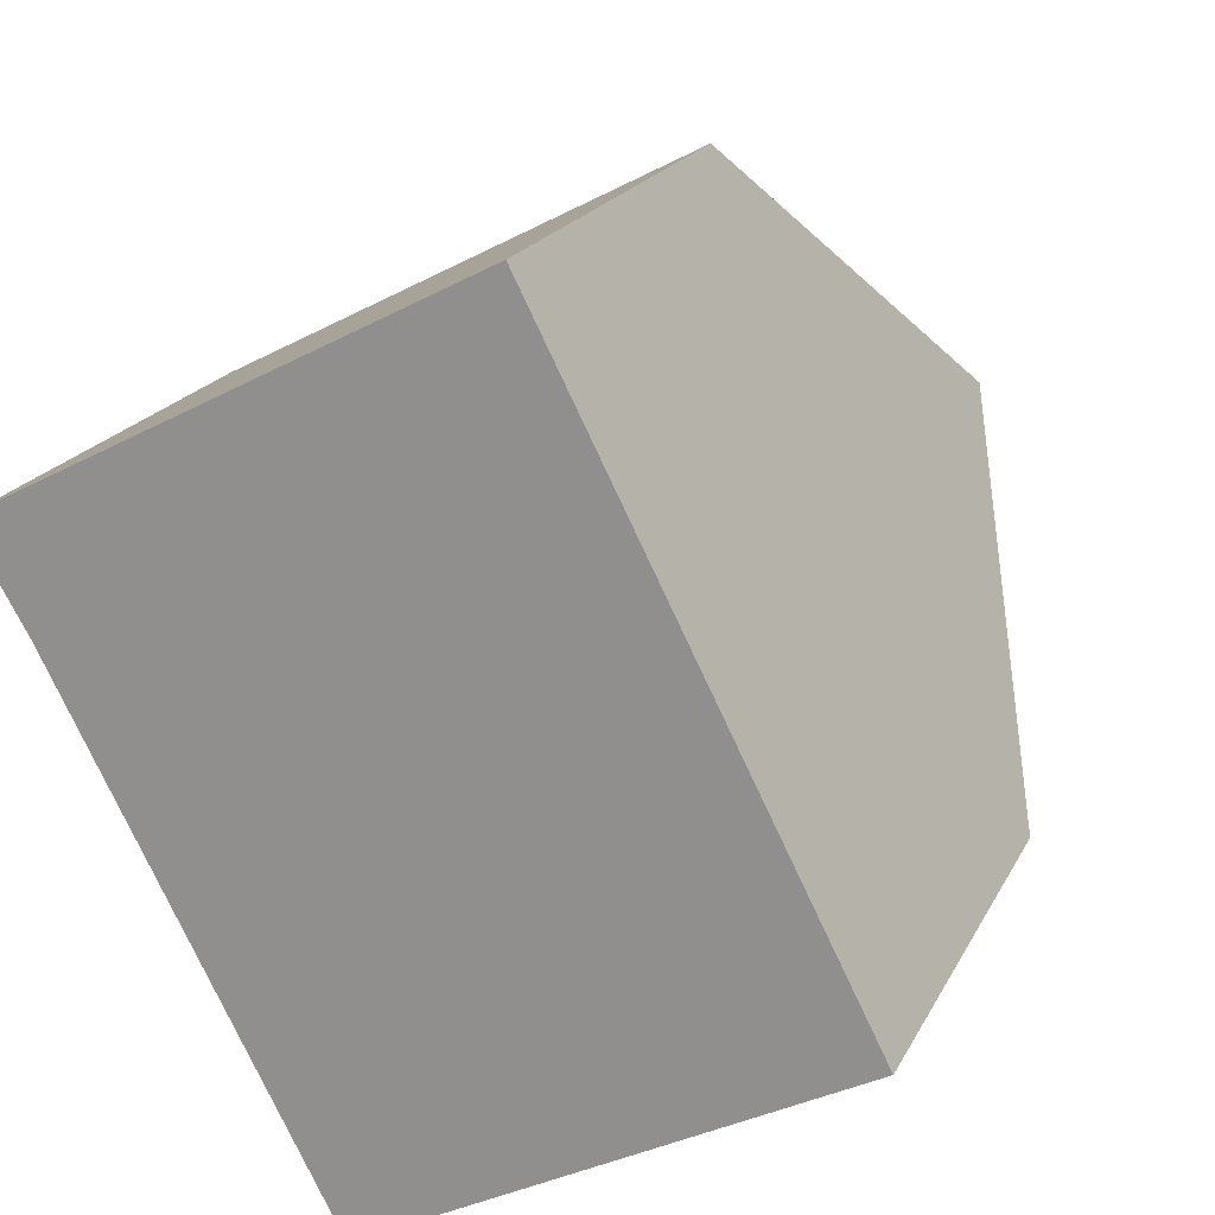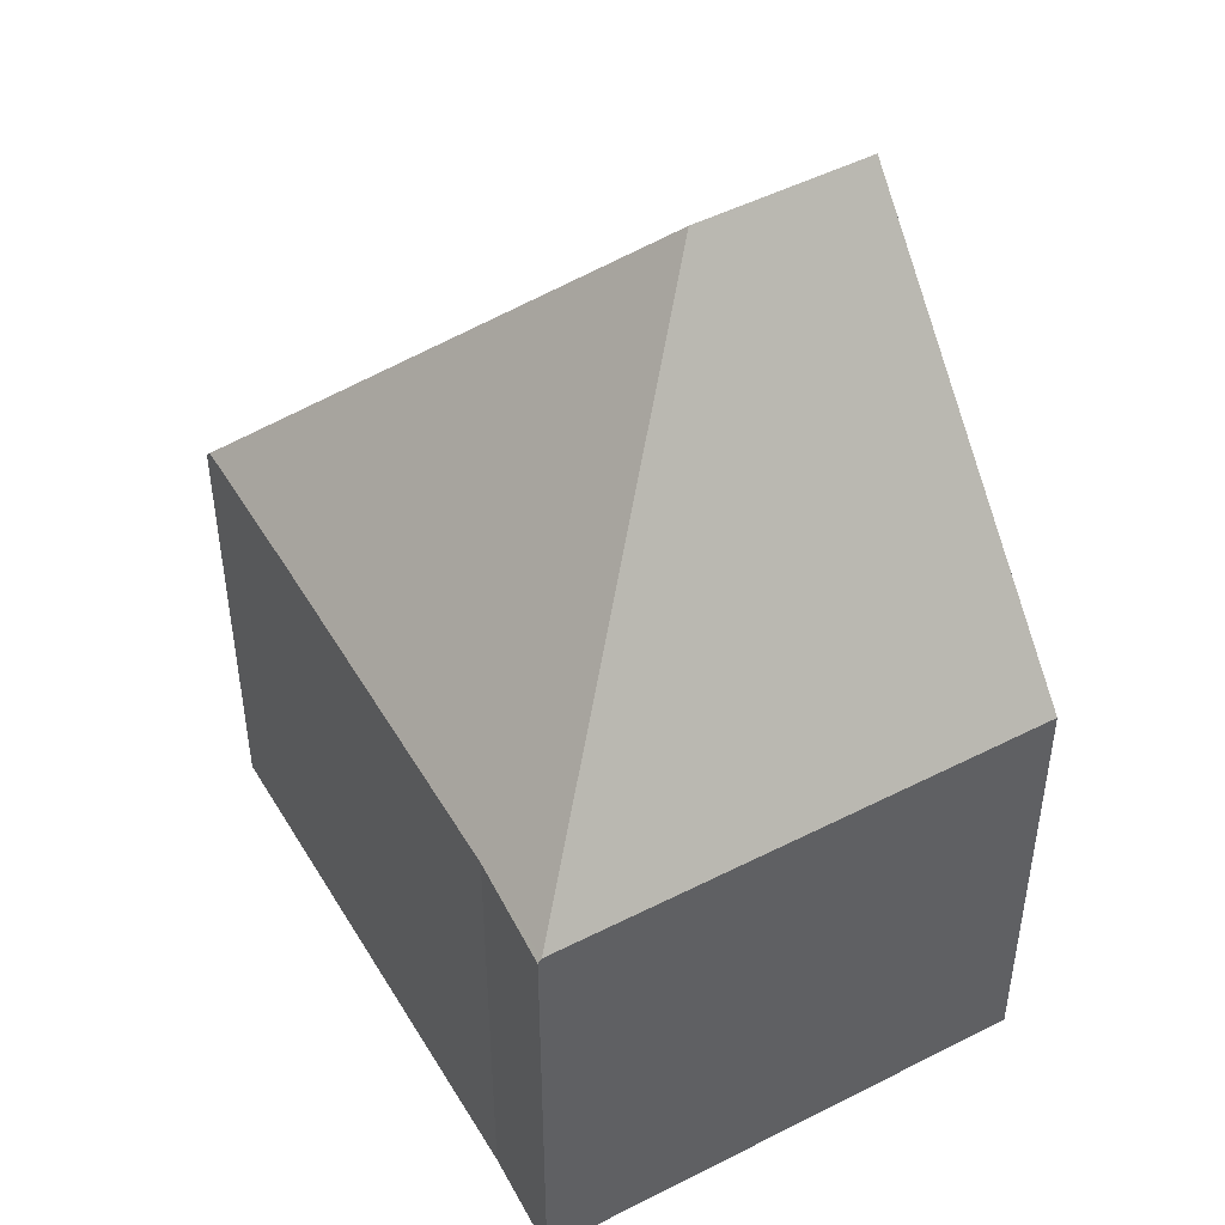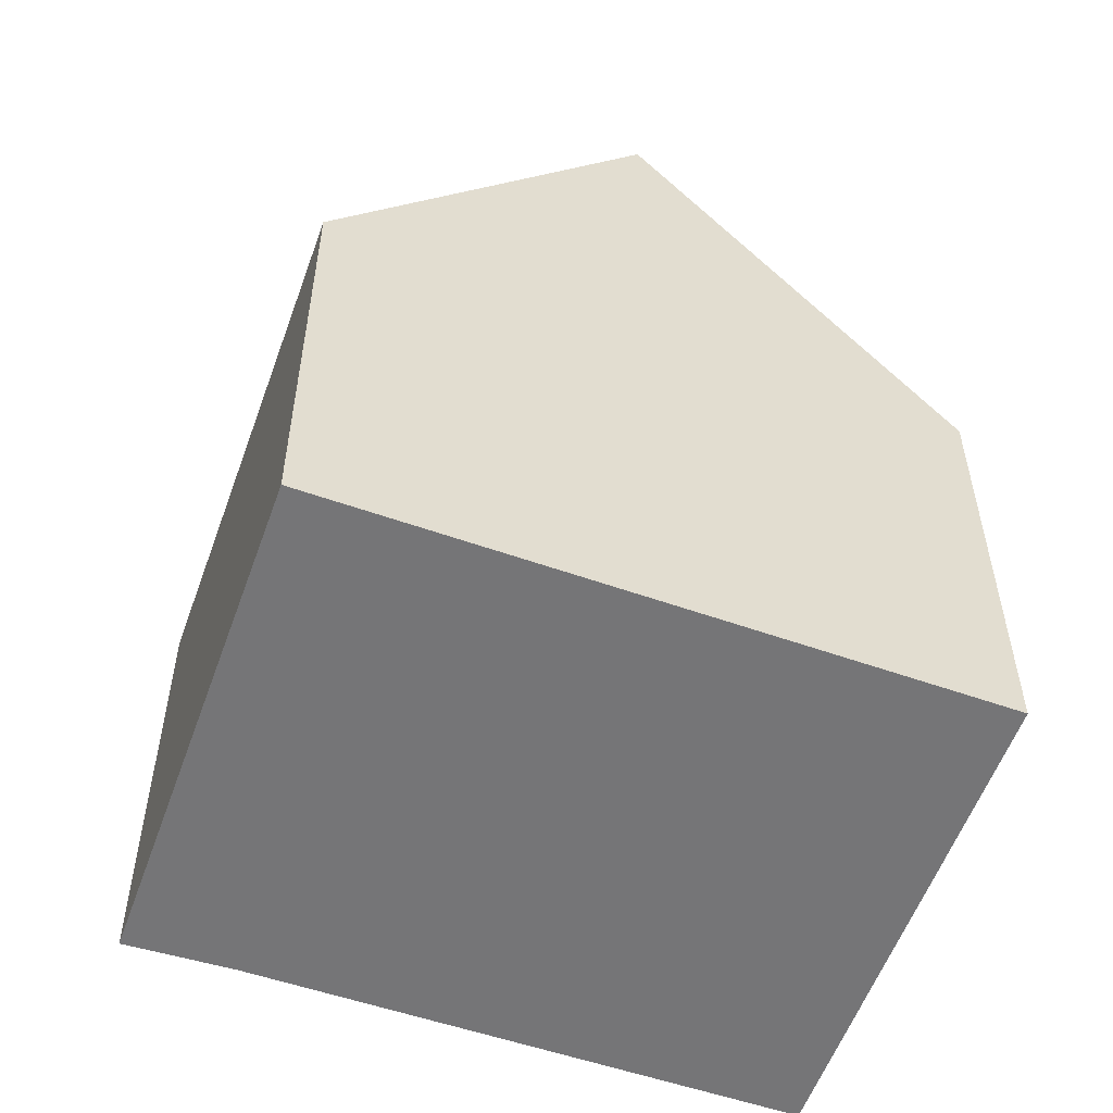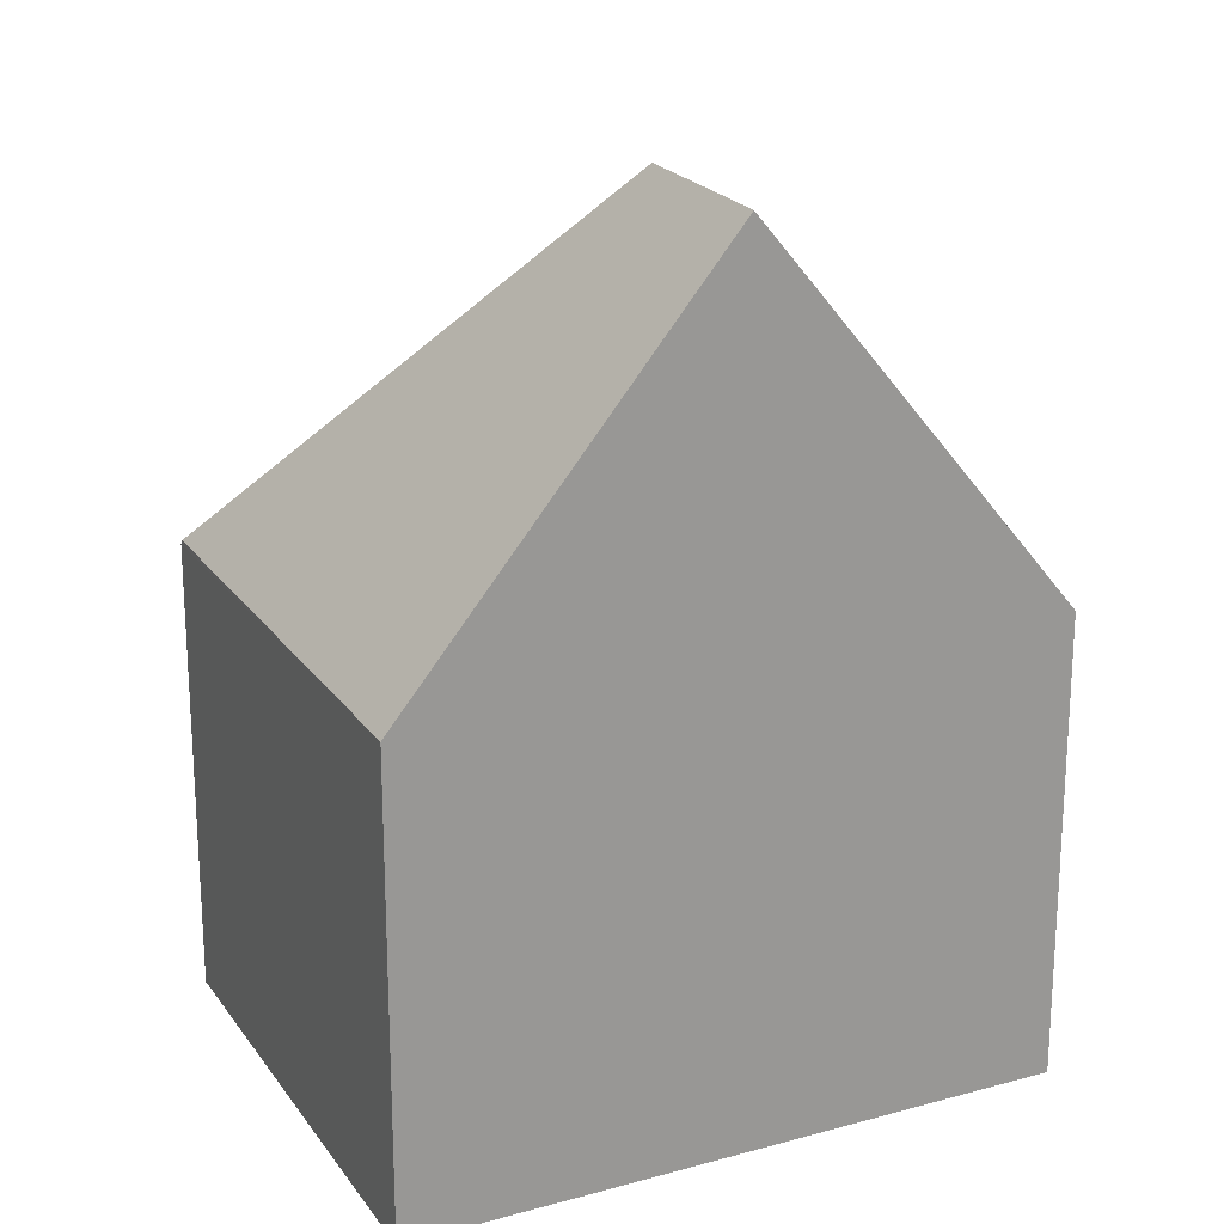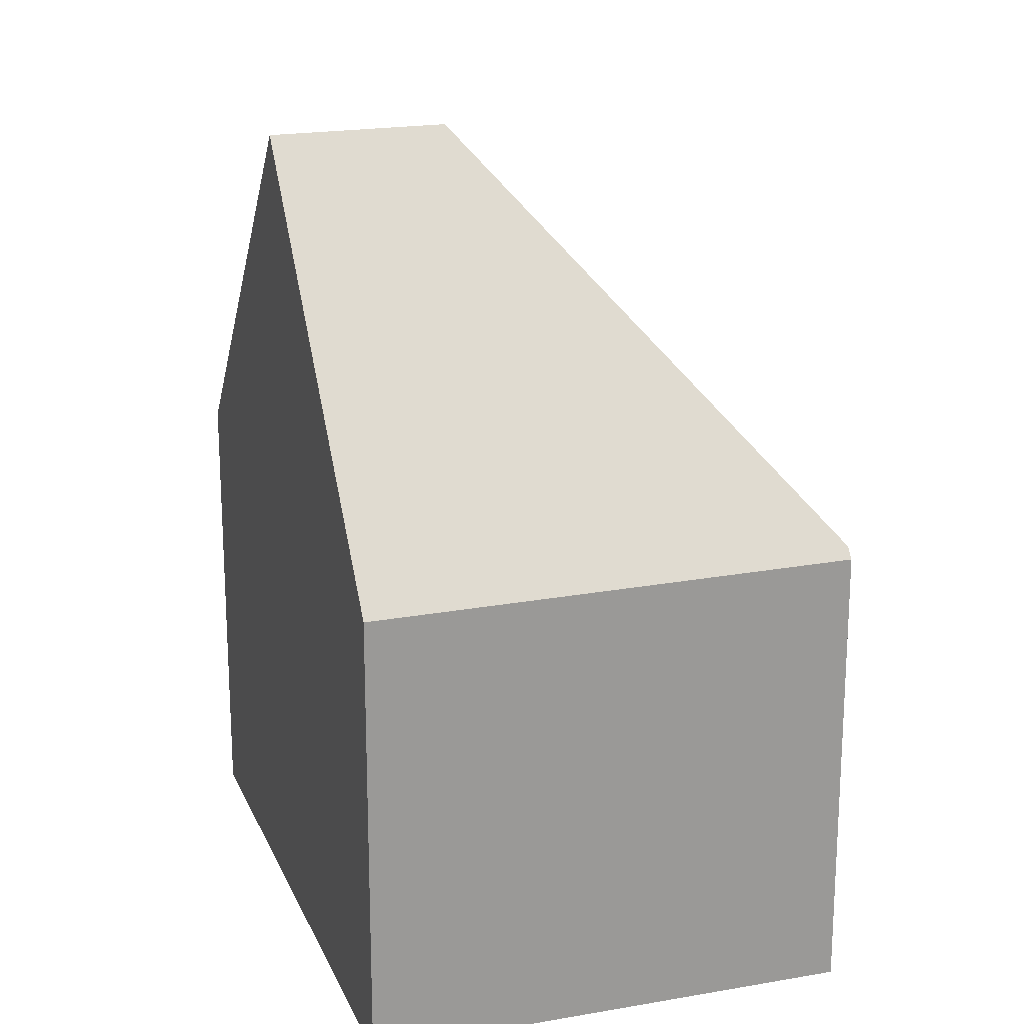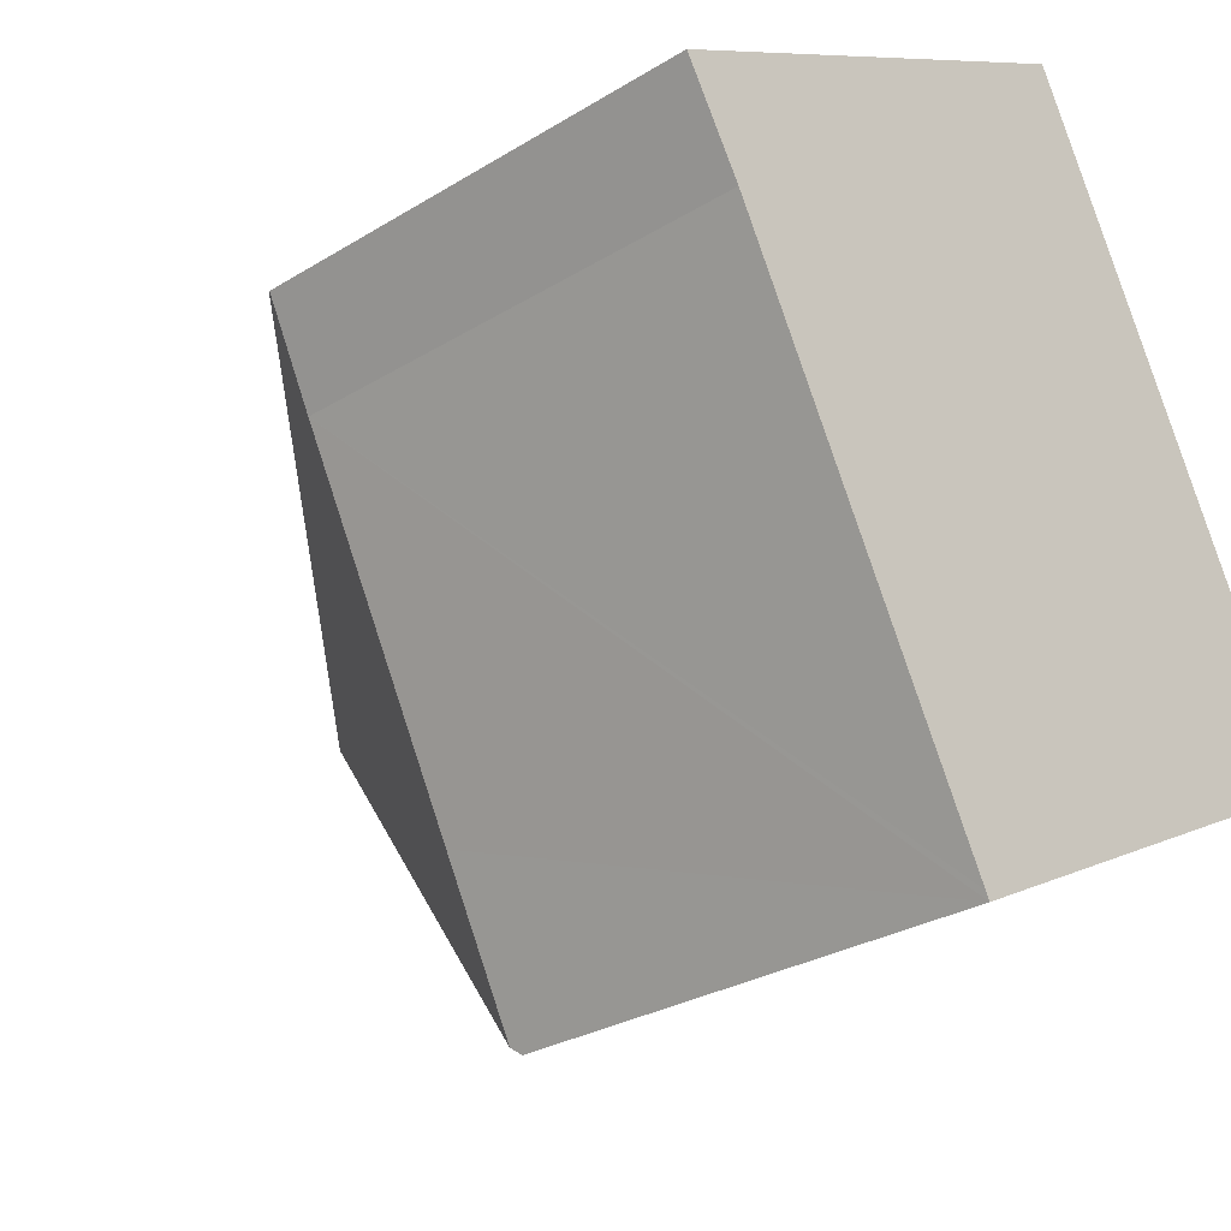
<metadata>
{"format":"obj","ext":"obj","renderer":"f3d","projection":"perspective","resolution":1024,"background":"white","views":[{"elev":19.1,"azim":19.7,"up":"+Z"},{"elev":48.6,"azim":-57.3,"up":"+Y"},{"elev":-56.6,"azim":42.8,"up":"+Y"},{"elev":21.6,"azim":37.0,"up":"+Y"},{"elev":20.2,"azim":134.8,"up":"+Y"},{"elev":-27.4,"azim":-46.4,"up":"+Z"}]}
</metadata>
<code>
v  7.304 7.808 3.355
v  0.053 7.314 0.027
v  7.117 7.314 3.722
v  9.442 13.46 -0.845
v  6.918 13.46 -2.165
v  4.765 7.487 -8.91
v  11.78 7.27 -5.444
v  4.828 7.323 -9.032
v  0.852 7.361 -1.457
v  0 7.243 4.435e-16
v  3.559 7.461 -6.591
v  7.117 -2.279e-16 3.722
v  0 0 0
v  0.053 -1.653e-18 0.027
v  7.304 -2.054e-16 3.355
v  11.78 3.333e-16 -5.444
v  9.442 5.174e-17 -0.845
v  4.828 5.531e-16 -9.032
v  0.852 8.922e-17 -1.457
v  4.765 5.456e-16 -8.91
v  3.559 4.036e-16 -6.591
g defaultobject
f 1 2 3
f 2 1 4
f 2 4 5
f 6 7 8
f 7 6 5
f 7 5 4
f 2 9 10
f 9 2 5
f 9 5 11
f 11 5 6
f 10 3 2
f 3 10 12
f 12 10 13
f 12 13 14
f 1 7 4
f 7 1 3
f 7 3 12
f 7 12 15
f 7 15 16
f 16 15 17
f 7 18 8
f 18 7 16
f 19 10 9
f 10 19 13
f 8 11 6
f 11 8 18
f 11 18 9
f 9 18 20
f 9 20 19
f 19 20 21
f 16 20 18
f 20 16 17
f 20 17 21
f 21 17 19
f 19 17 15
f 19 15 13
f 13 15 14
f 14 15 12

</code>
